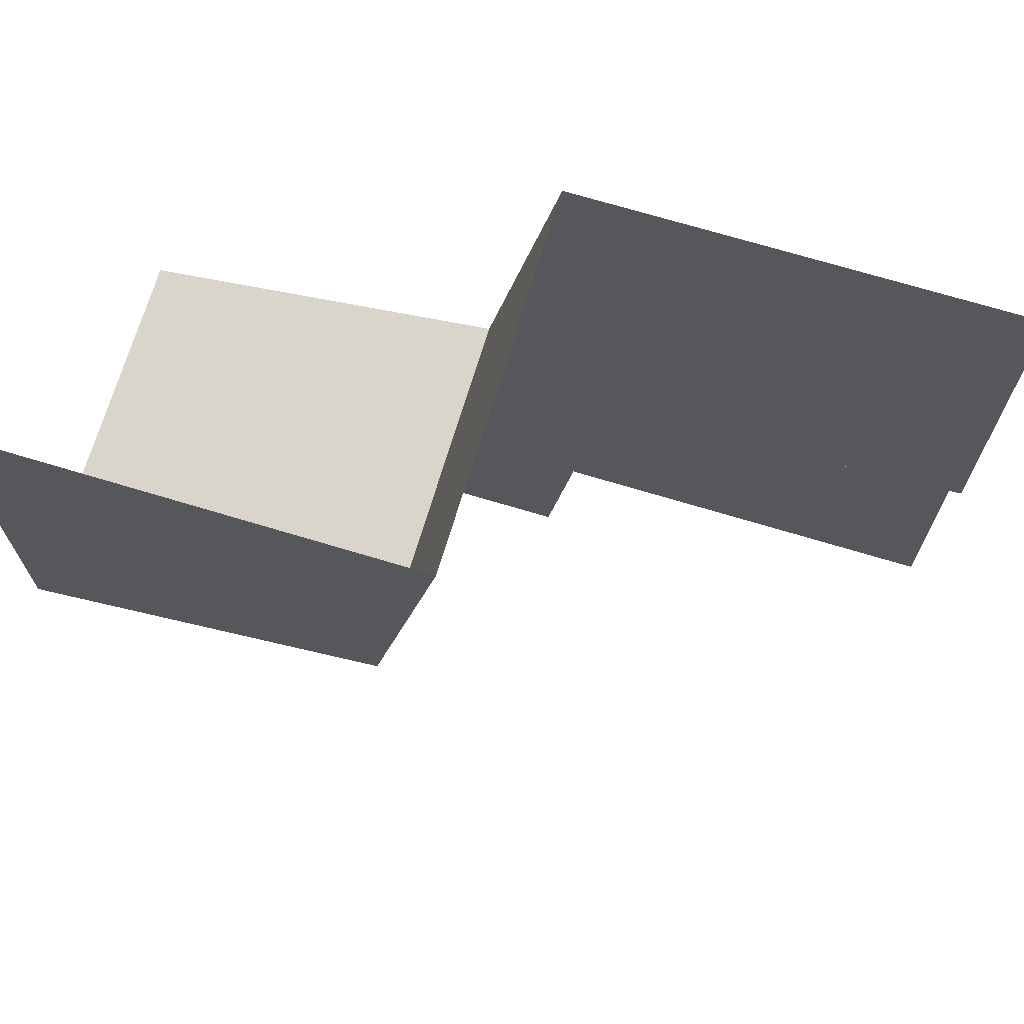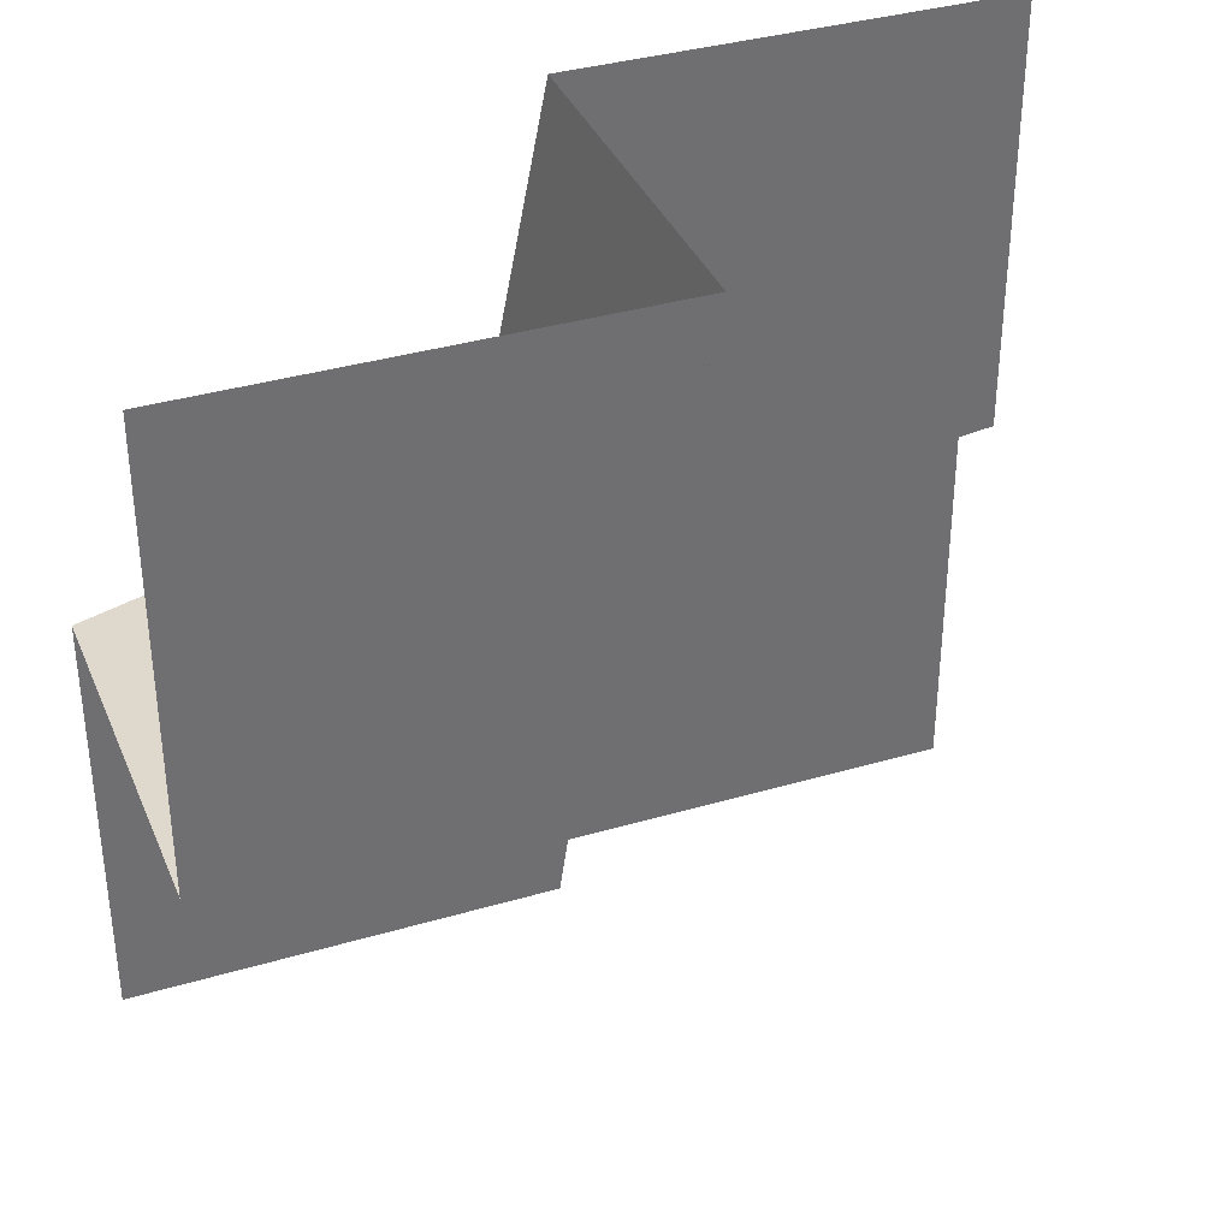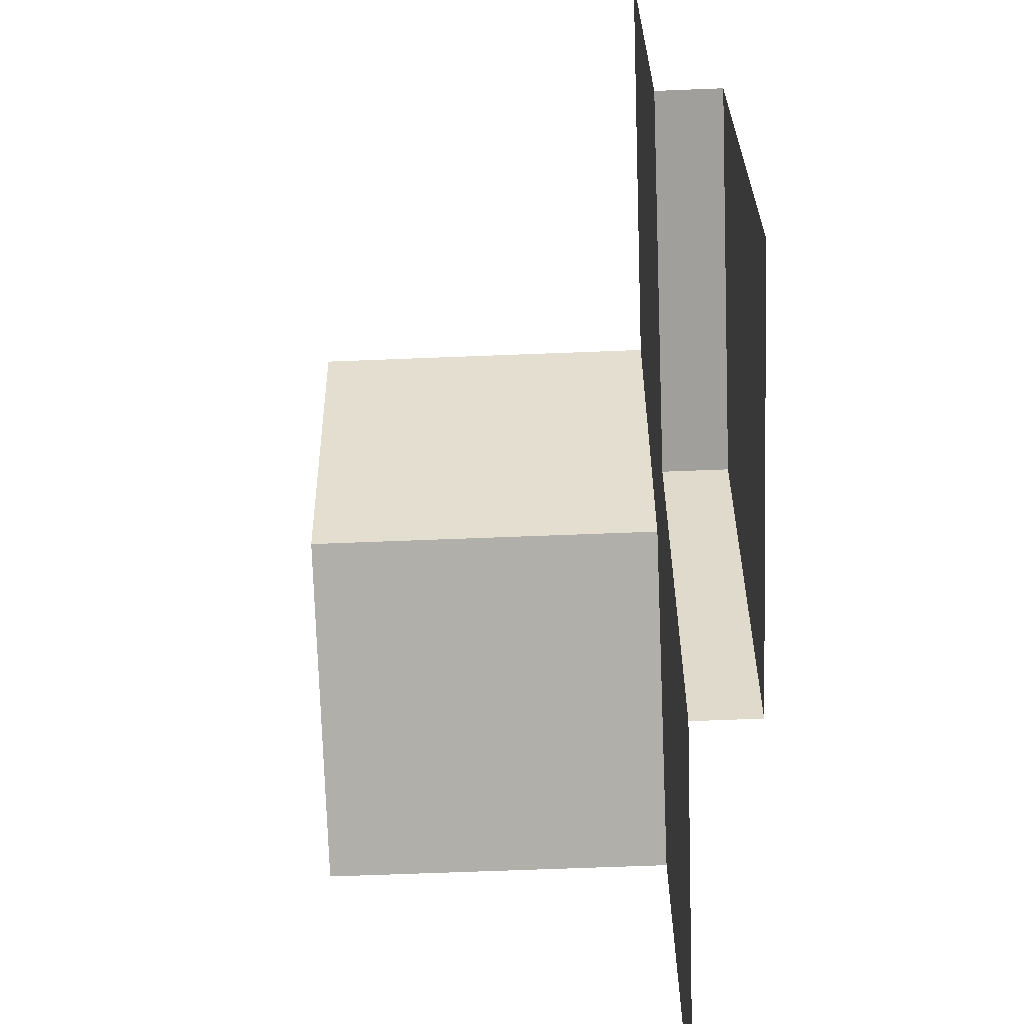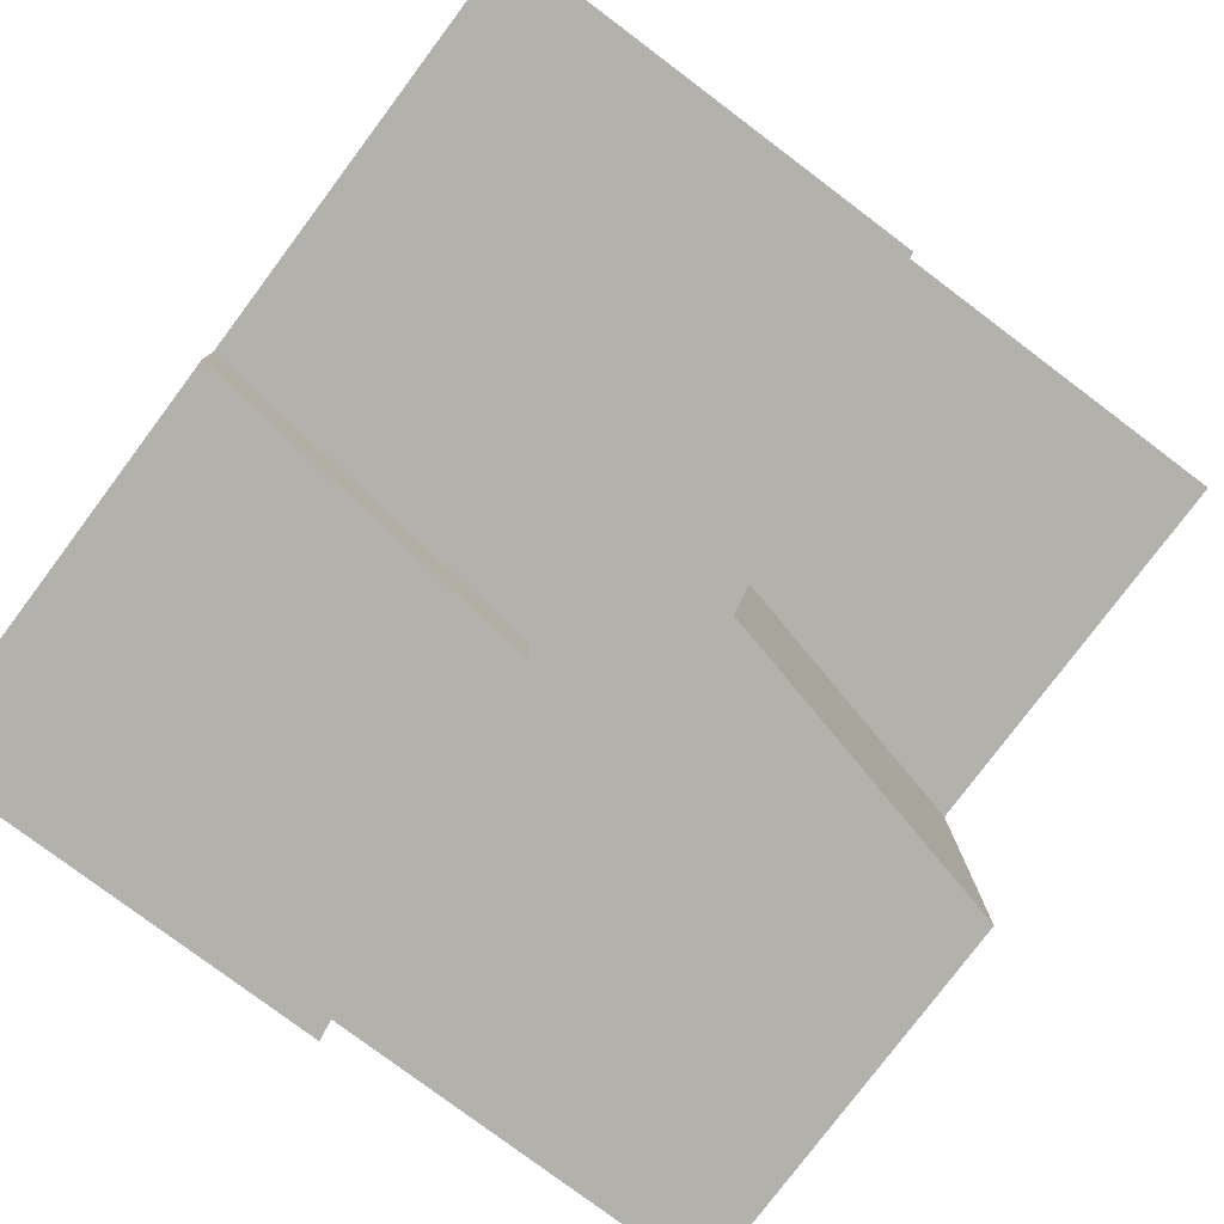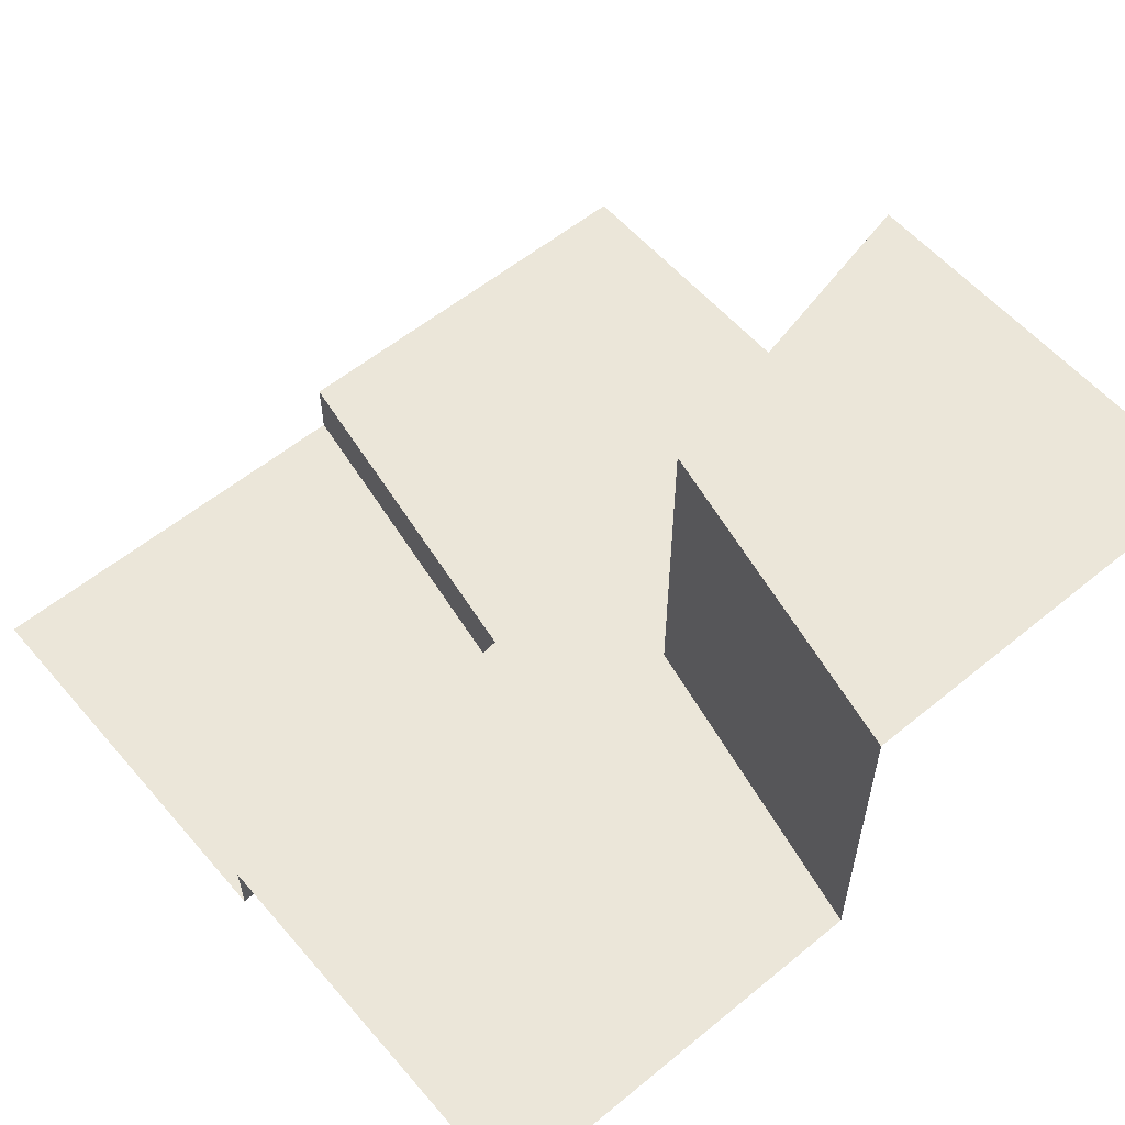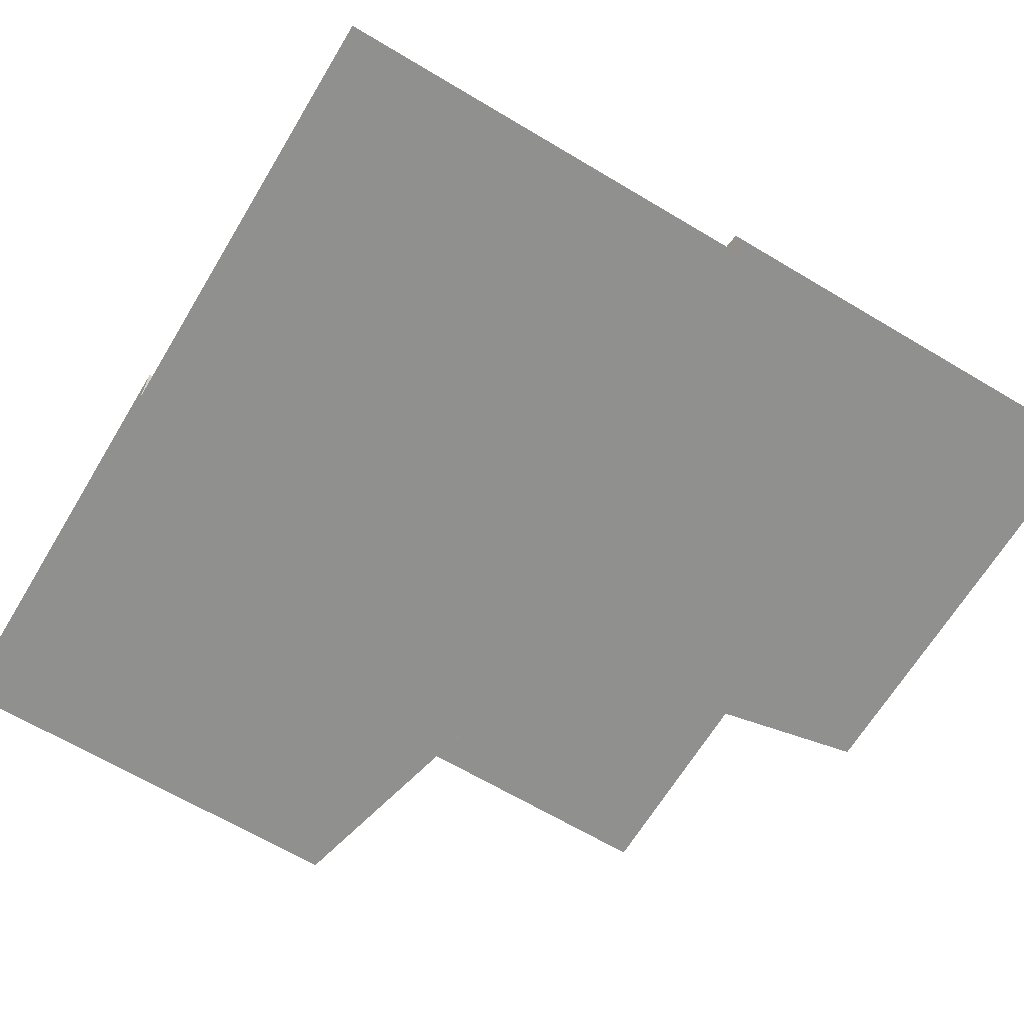
<metadata>
{"format":"obj","ext":"obj","renderer":"f3d","projection":"perspective","resolution":1024,"background":"white","views":[{"elev":70.7,"azim":16.8,"up":"+Y"},{"elev":36.4,"azim":-21.0,"up":"+Y"},{"elev":-64.7,"azim":92.3,"up":"+Y"},{"elev":-78.9,"azim":143.1,"up":"+Z"},{"elev":57.4,"azim":139.7,"up":"+Z"},{"elev":-65.6,"azim":59.0,"up":"+Z"}]}
</metadata>
<code>
o Tile3101
v -5 5 4.25
v -0.8063 0.9946 0
v 5 -5 -0.75
v -5 0 4.25
v 0 5 4.25
v -0.8063 0.9946 4.25
v -5 0 0
v 0 5 0
v 0 -5 -0.75
v 5 0 -0.75
v -5 -5 0
v 0 -5 0
v 5 5 0
v 5 0 0
v 0.6756 -0.4984 0
v 0.6756 -0.4984 -0.75
f 1 4 6
f 15 14 13
f 7 11 2
f 12 15 11
f 8 2 13
f 6 5 1
f 7 6 4
f 6 8 5
f 15 2 11
f 15 13 2
f 10 15 16
f 15 9 16
f 3 16 9
f 7 2 6
f 6 2 8
f 10 14 15
f 15 12 9
f 3 10 16

</code>
